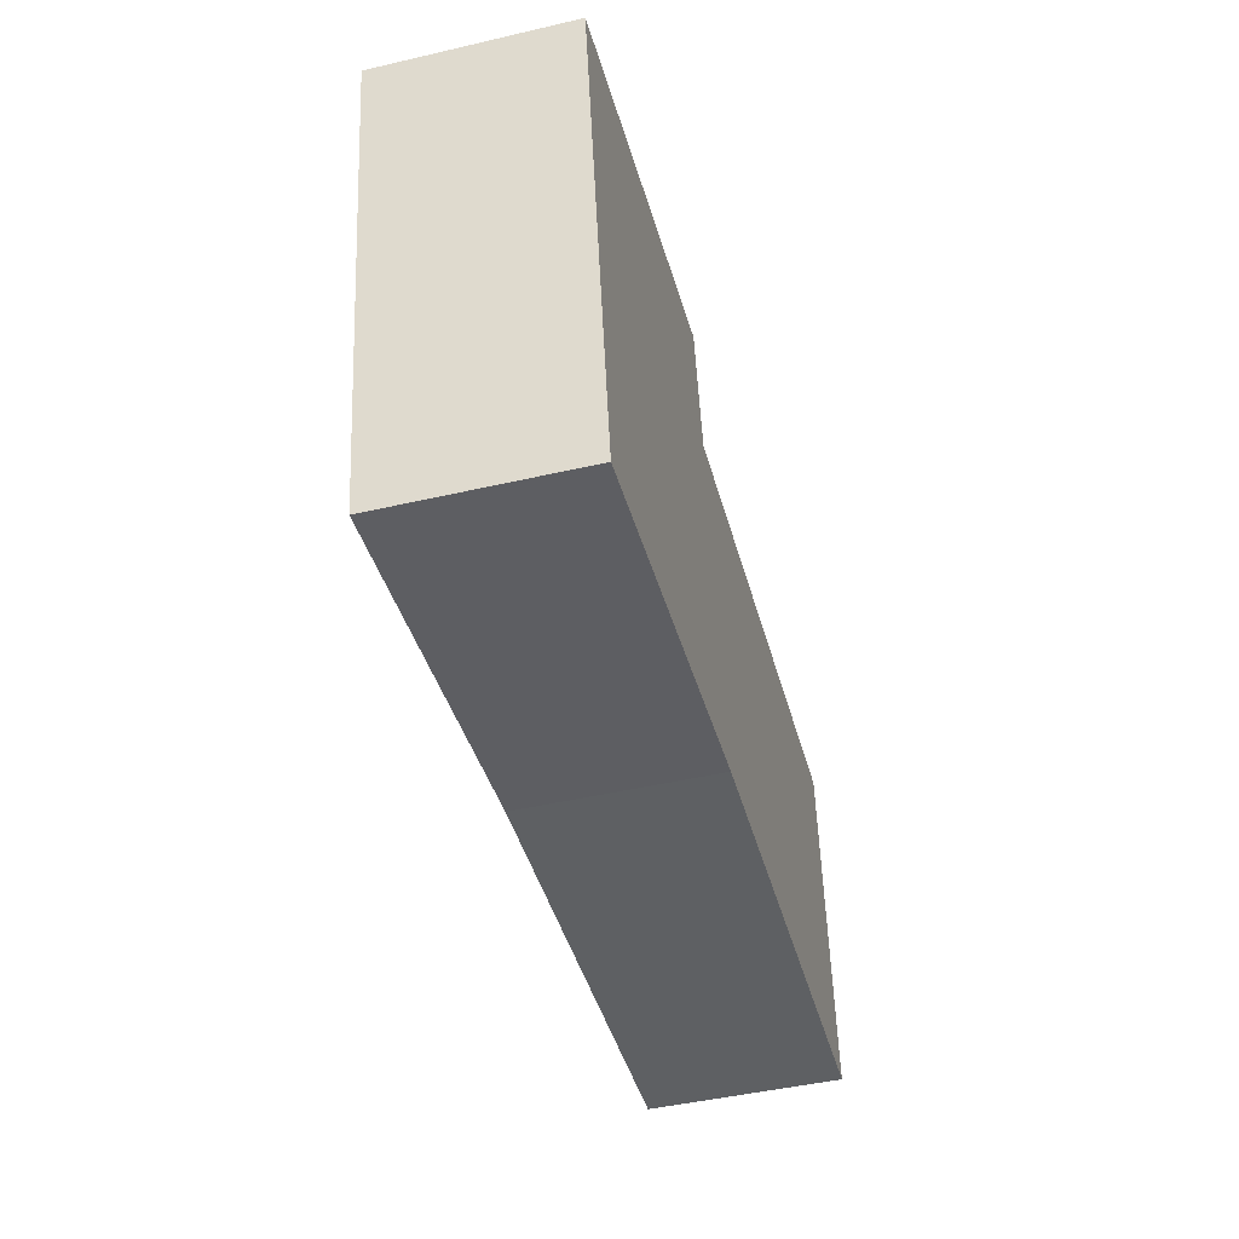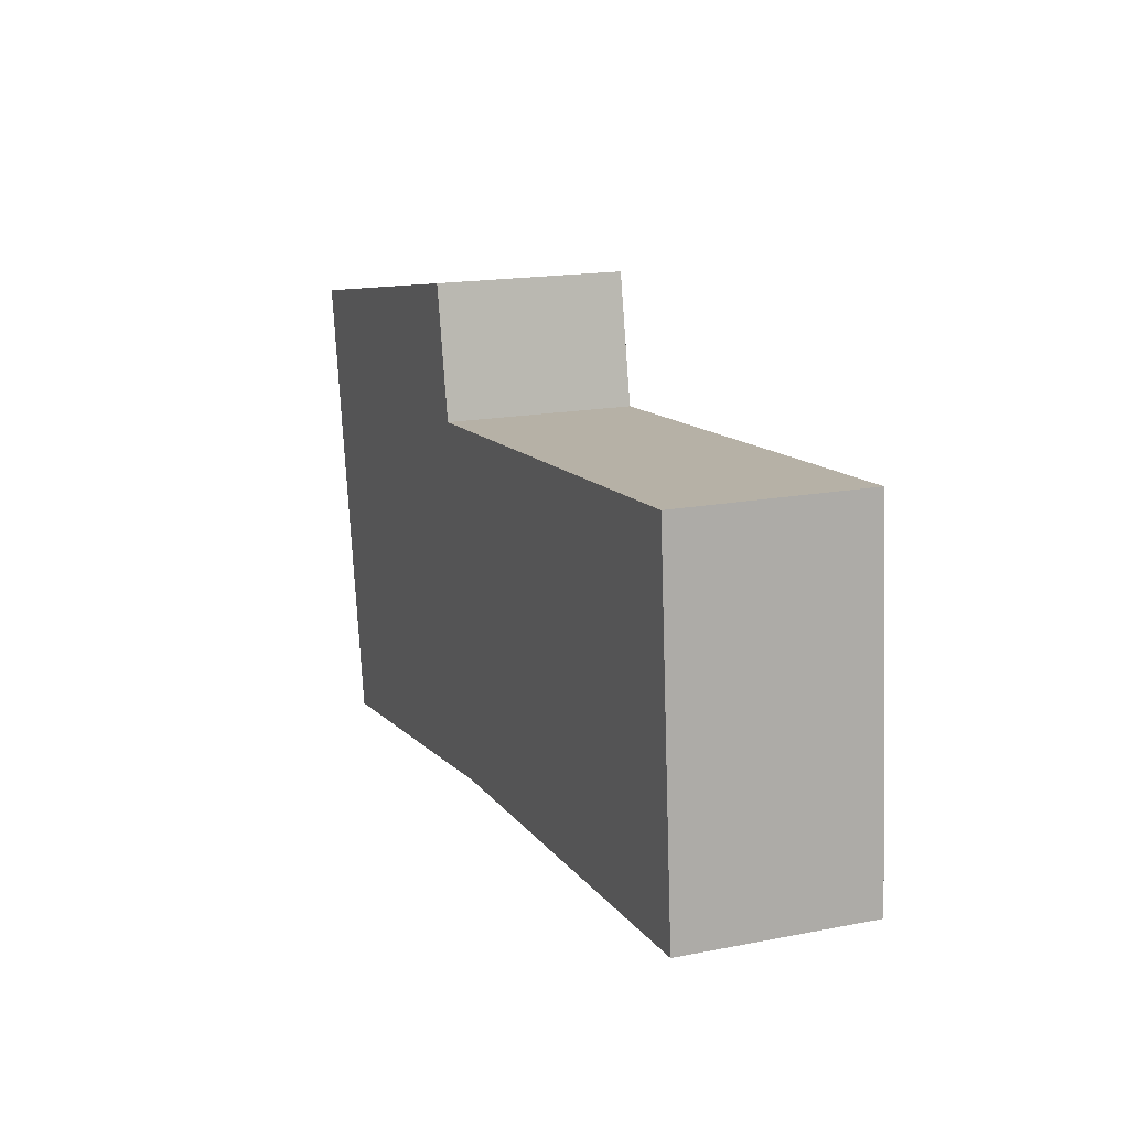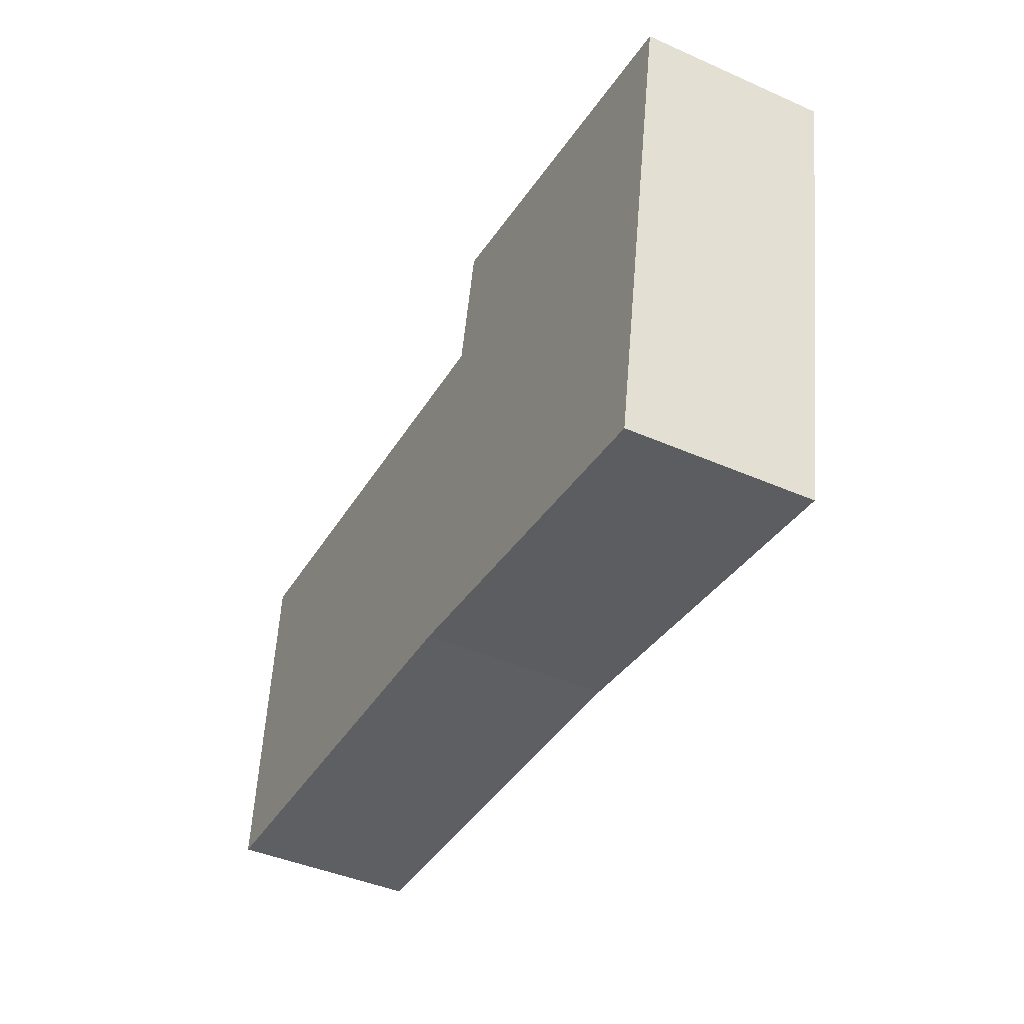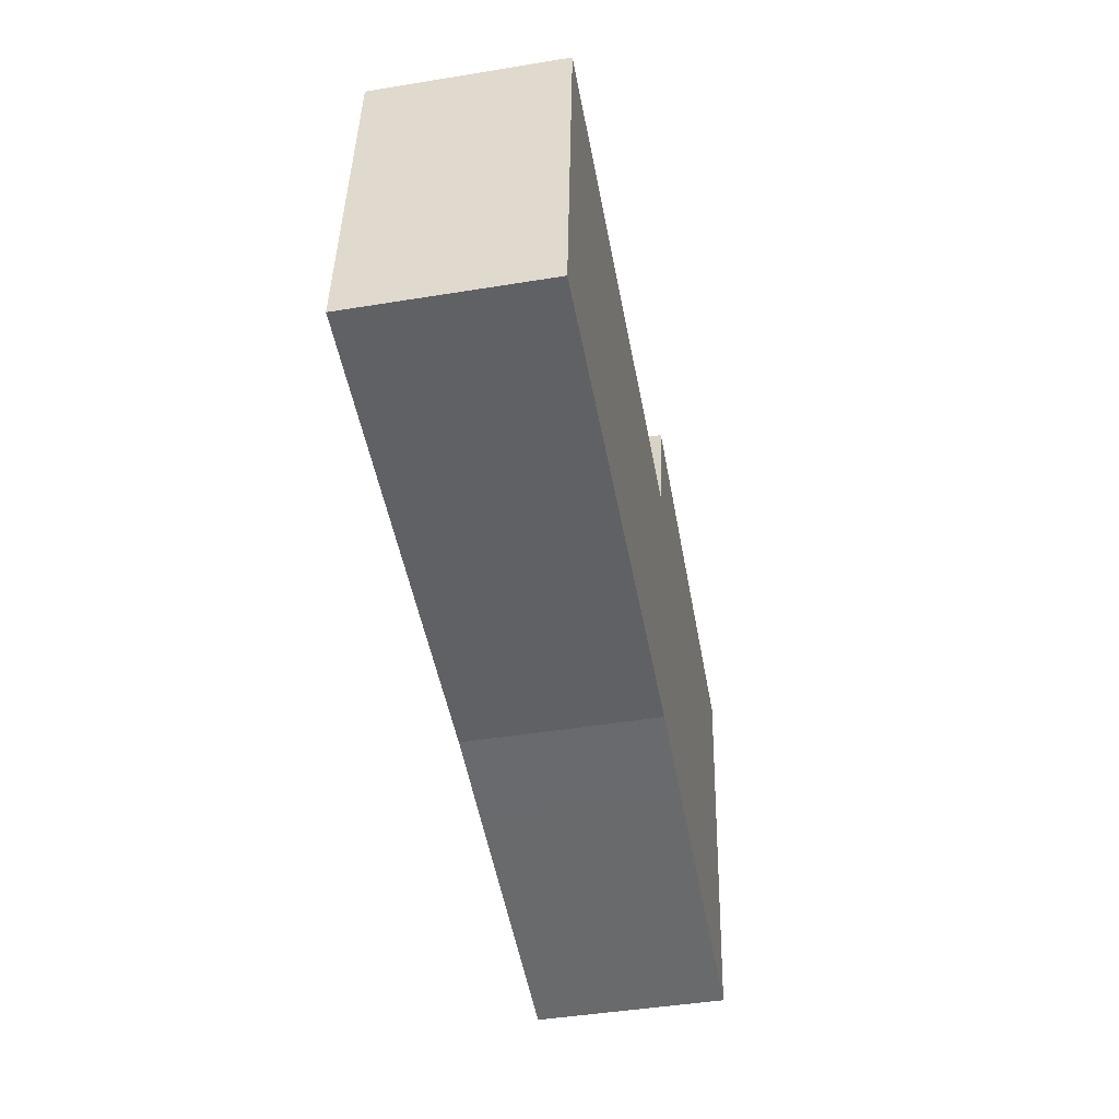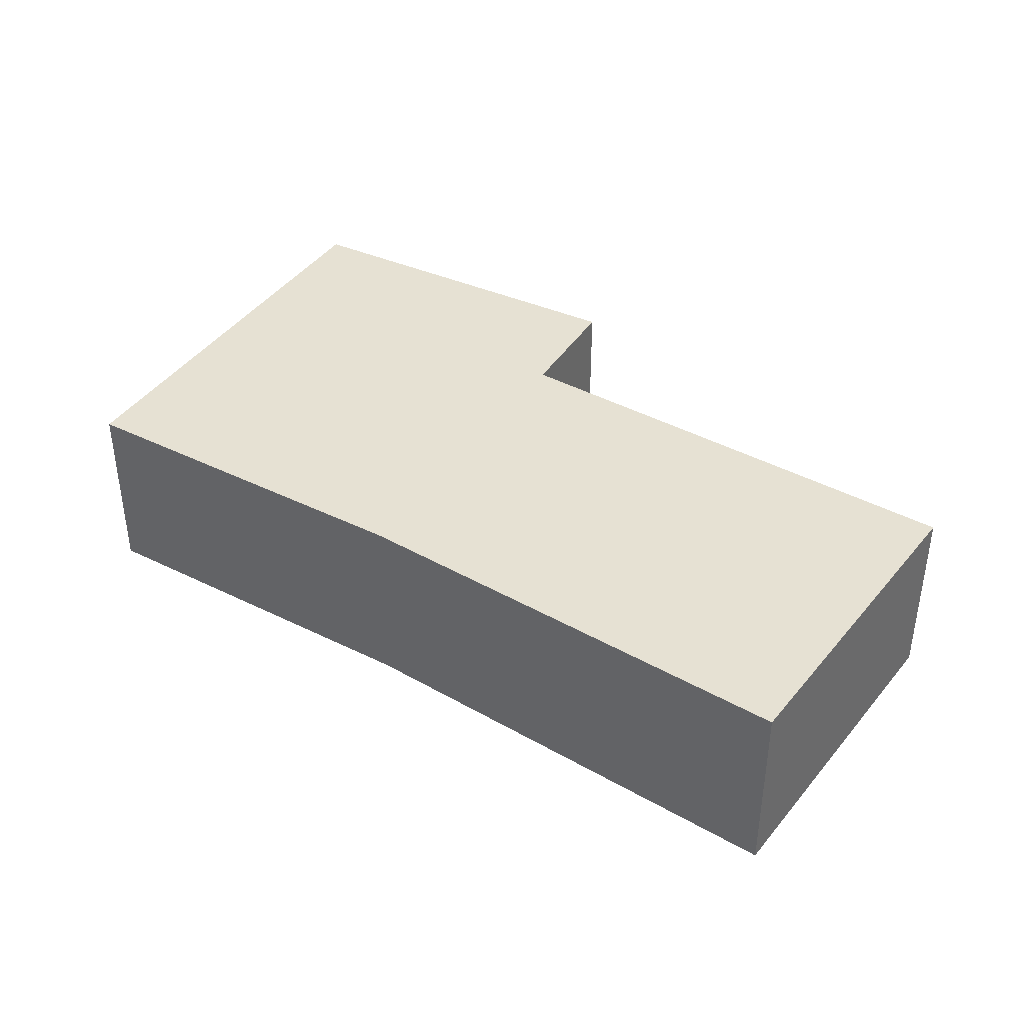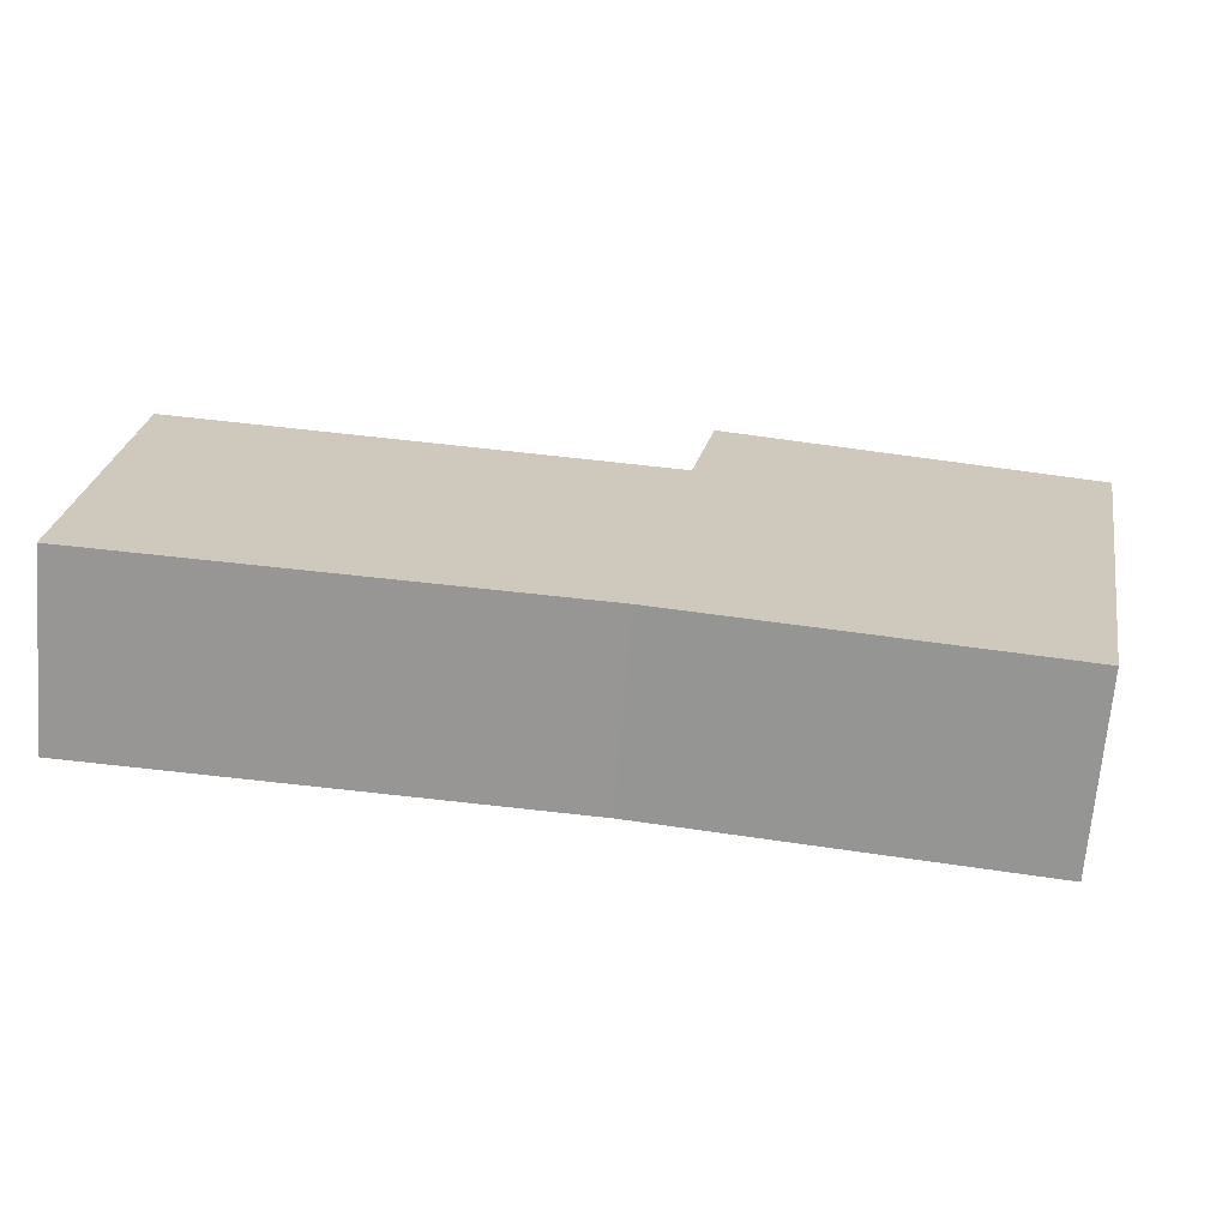
<metadata>
{"format":"obj","ext":"obj","renderer":"f3d","projection":"perspective","resolution":1024,"background":"white","views":[{"elev":-46.9,"azim":104.7,"up":"+Z"},{"elev":17.0,"azim":-111.4,"up":"+Z"},{"elev":-43.1,"azim":62.5,"up":"+Z"},{"elev":-45.4,"azim":-79.3,"up":"+Z"},{"elev":38.6,"azim":-140.1,"up":"+Y"},{"elev":-68.1,"azim":-4.7,"up":"+Z"}]}
</metadata>
<code>
v  0.04 1.305 0.481
v  3.282 1.305 -0.237
v  0 1.305 7.991e-17
v  0.204 1.305 2.453
v  3.677 1.305 2.154
v  3.939 1.305 -0.328
v  5.879 1.305 -0.595
v  3.679 1.305 2.164
v  3.856 1.305 3.048
v  6.347 1.305 1.942
v  6.464 1.305 2.58
v  0 0 0
v  0.204 -1.502e-16 2.453
v  0.04 -2.945e-17 0.481
v  3.677 -1.319e-16 2.154
v  3.856 -1.866e-16 3.048
v  3.679 -1.325e-16 2.164
v  6.464 -1.58e-16 2.58
v  6.347 -1.189e-16 1.942
v  5.879 3.643e-17 -0.595
v  3.282 1.451e-17 -0.237
v  3.939 2.008e-17 -0.328
g defaultobject
f 1 2 3
f 2 1 4
f 2 4 5
f 2 5 6
f 6 5 7
f 7 5 8
f 7 8 9
f 7 9 10
f 10 9 11
f 12 1 3
f 1 12 4
f 4 12 13
f 13 12 14
f 15 8 5
f 8 15 9
f 9 15 16
f 16 15 17
f 13 5 4
f 5 13 15
f 16 11 9
f 11 16 18
f 18 10 11
f 10 18 7
f 7 18 19
f 7 19 20
f 21 3 2
f 3 21 12
f 20 6 7
f 6 20 22
f 6 22 2
f 2 22 21
f 16 19 18
f 19 16 20
f 20 16 17
f 20 17 22
f 22 17 15
f 22 15 13
f 22 13 21
f 21 13 12
f 12 13 14

</code>
